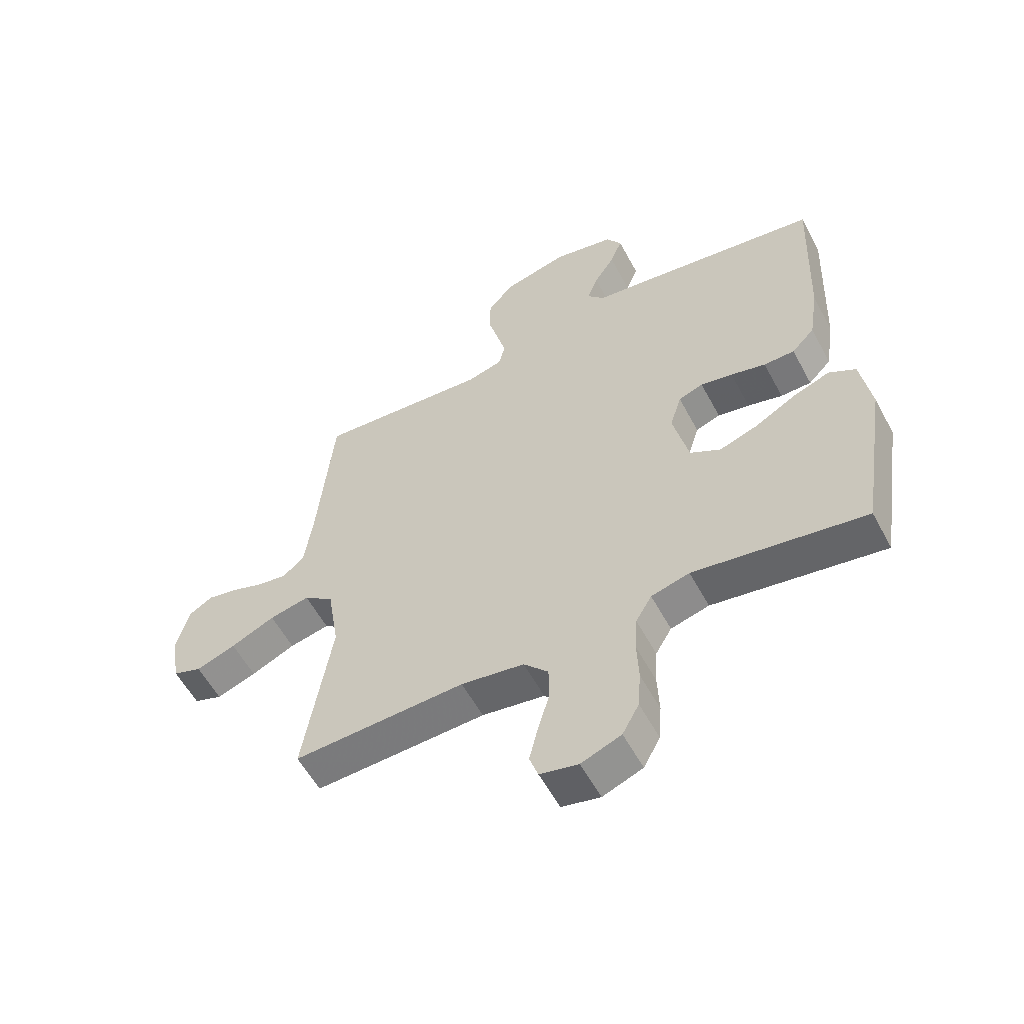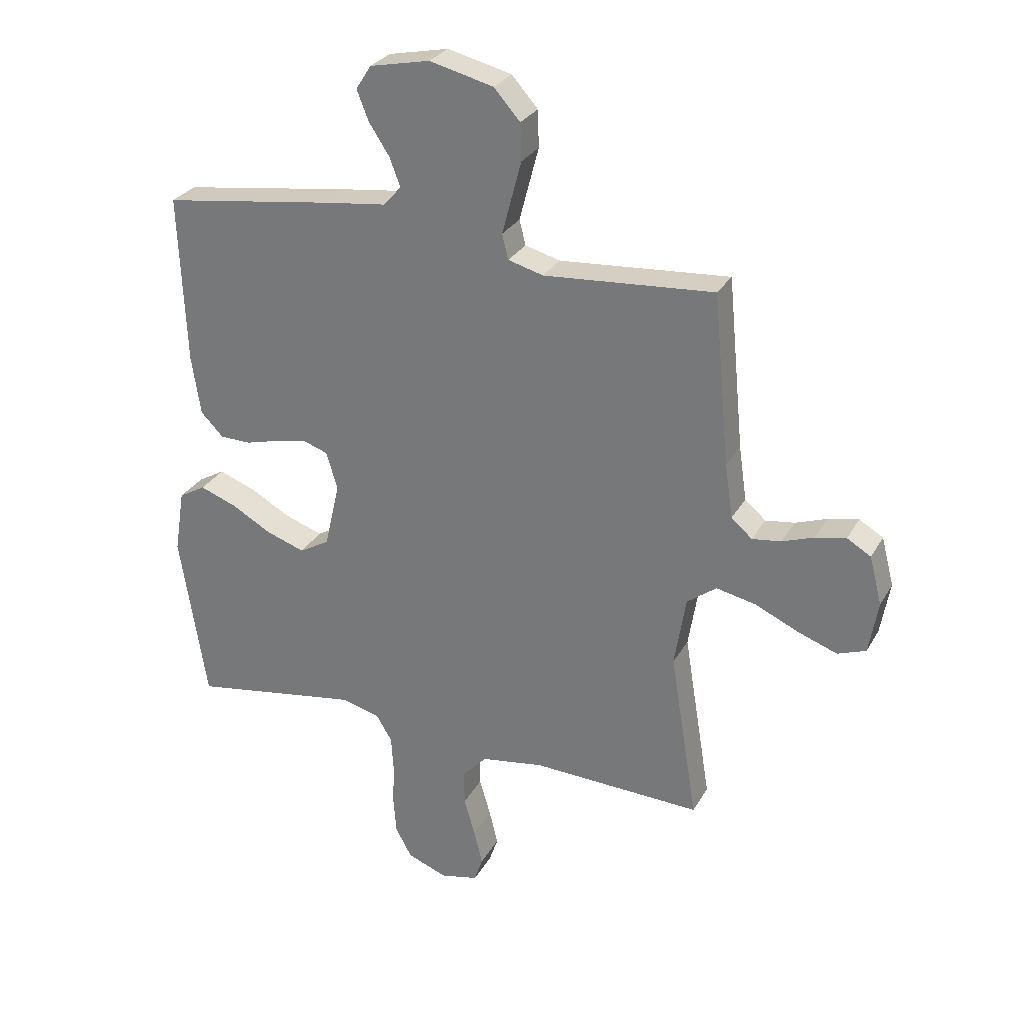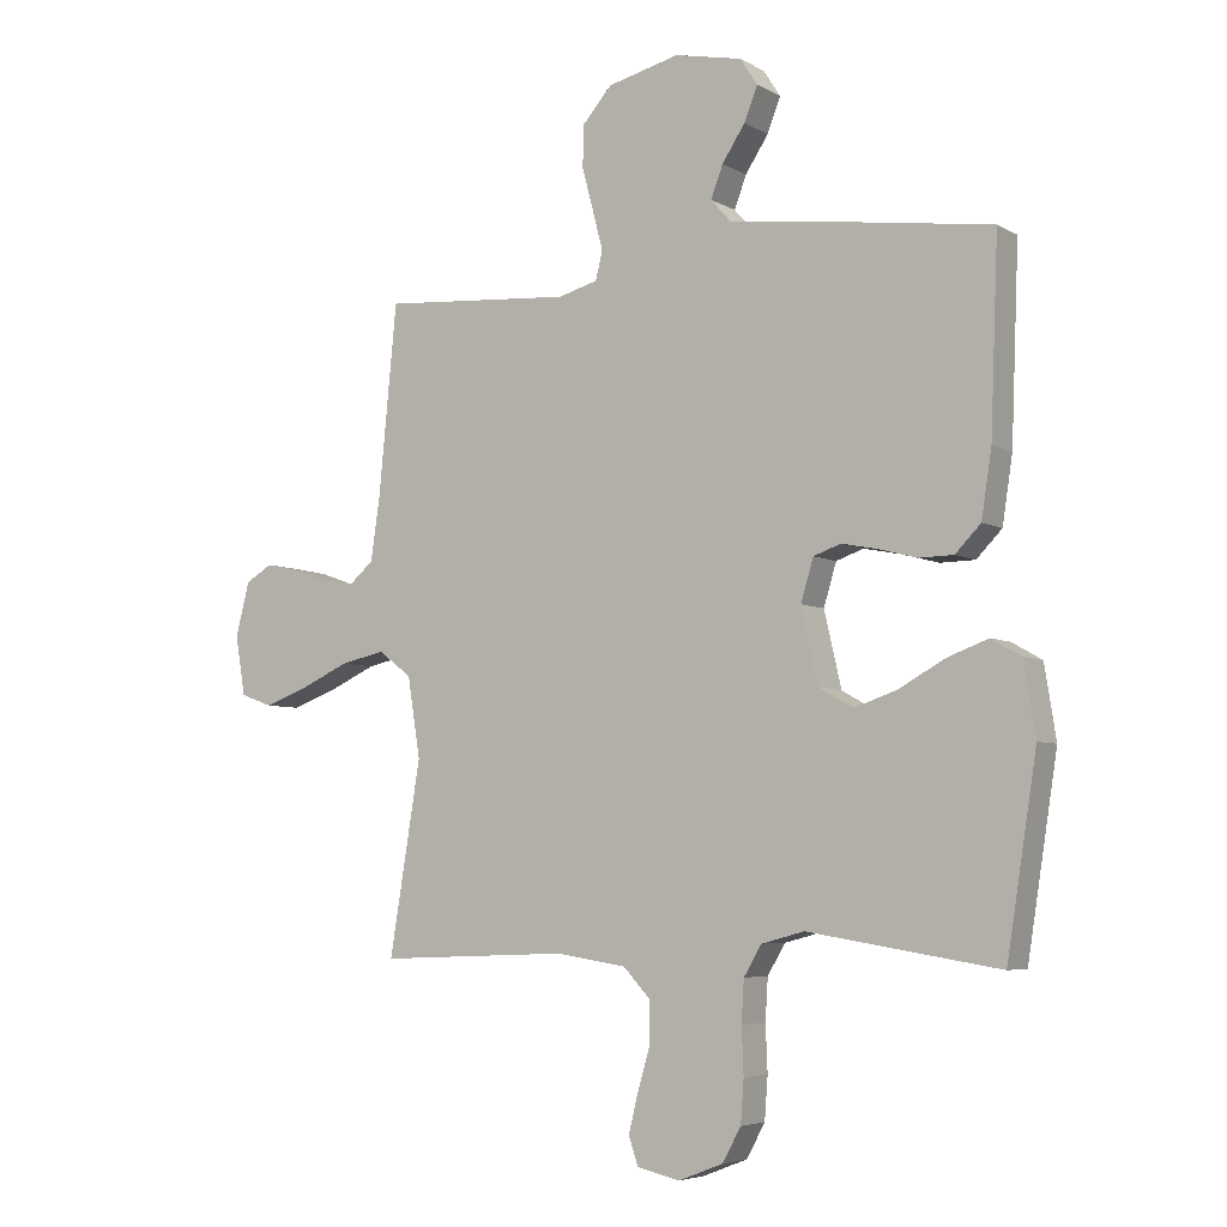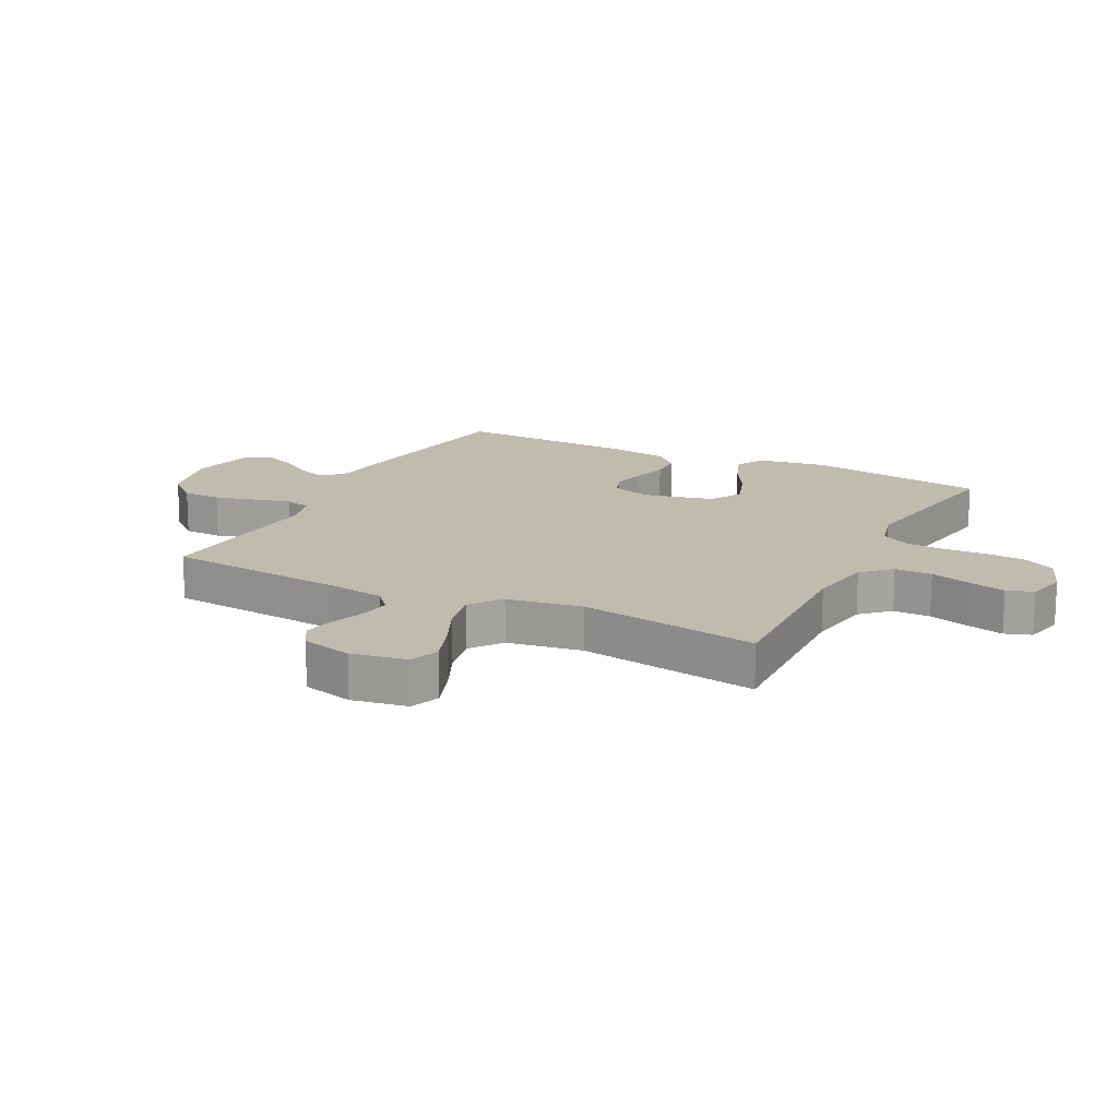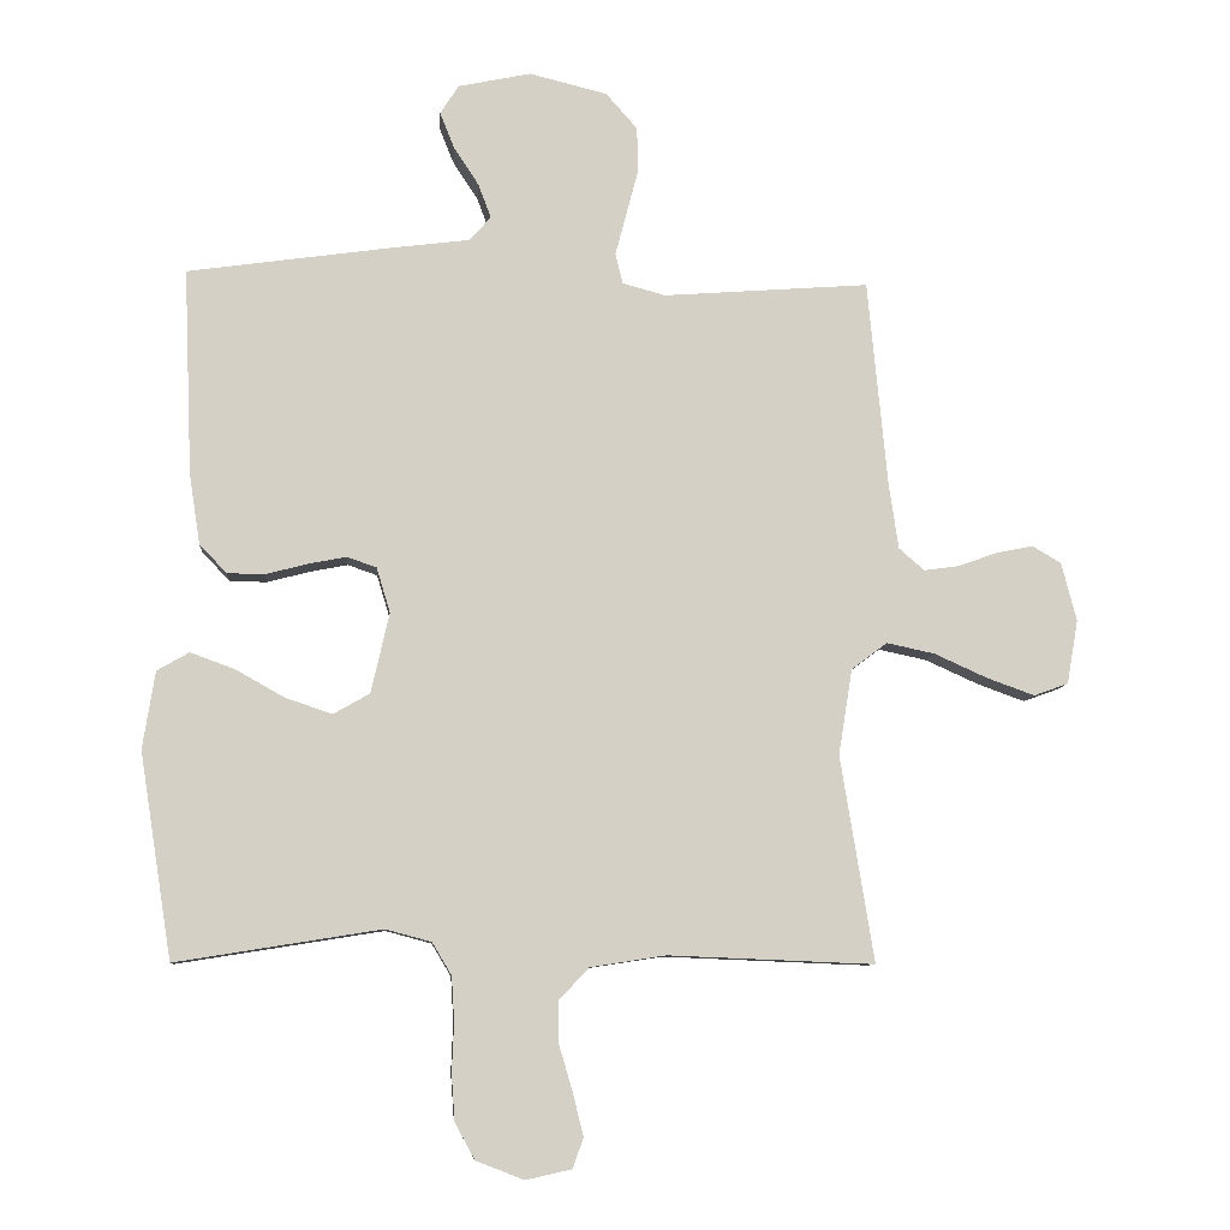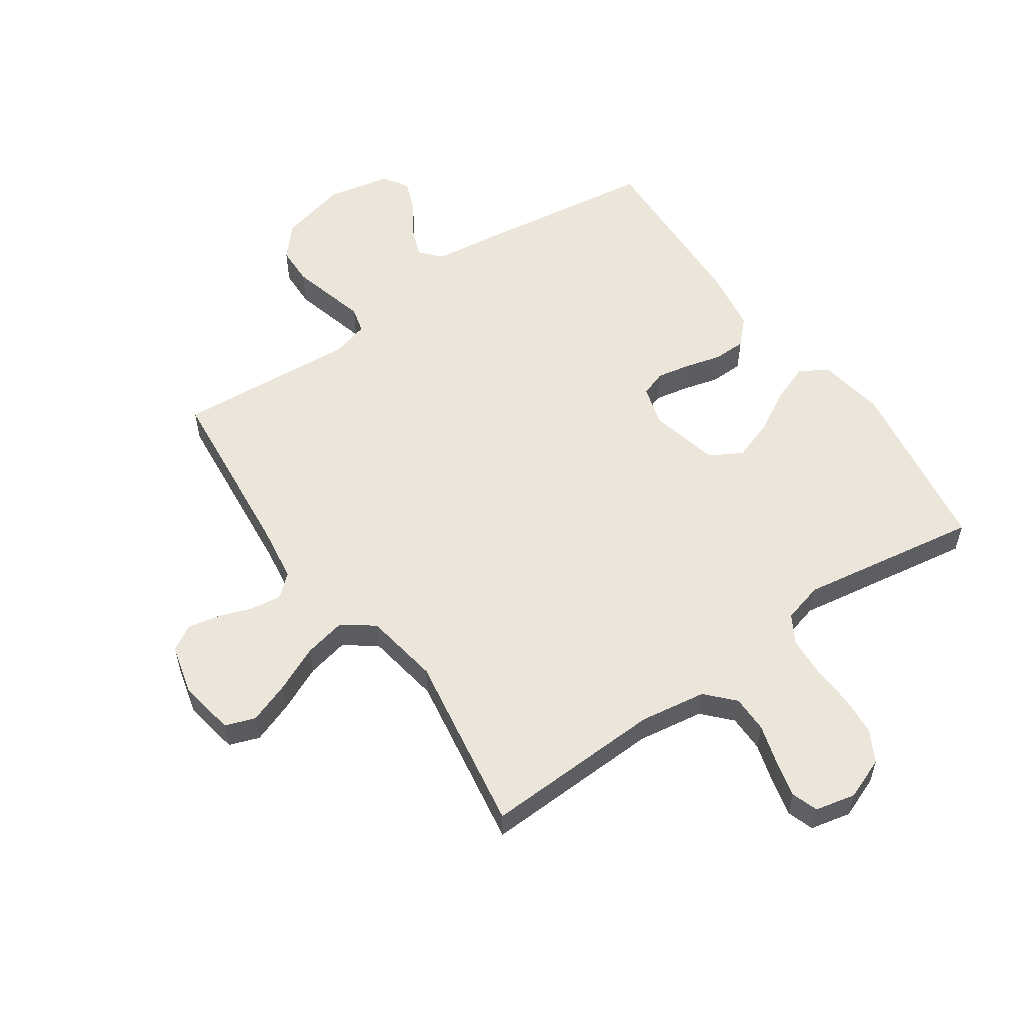
<metadata>
{"format":"obj","ext":"obj","renderer":"f3d","projection":"perspective","resolution":1024,"background":"white","views":[{"elev":-57.0,"azim":-152.0,"up":"+Z"},{"elev":28.4,"azim":24.1,"up":"+Z"},{"elev":-5.4,"azim":-148.5,"up":"+Z"},{"elev":16.1,"azim":116.9,"up":"+Y"},{"elev":-8.6,"azim":-4.3,"up":"+Z"},{"elev":56.1,"azim":145.2,"up":"+Y"}]}
</metadata>
<code>
v 0.5 0.07 -0.5
v 0.2 0.07 -0.488
v 0.09 0.07 -0.505
v 0.047 0.07 -0.551
v 0.047 0.07 -0.613
v 0.067 0.07 -0.681
v 0.082 0.07 -0.742
v 0.067 0.07 -0.786
v 0 0.07 -0.801
v -0.07 0.07 -0.774
v -0.099 0.07 -0.721
v -0.104 0.07 -0.654
v -0.101 0.07 -0.582
v -0.105 0.07 -0.517
v -0.133 0.07 -0.47
v -0.2 0.07 -0.452
v -0.5 0.07 -0.5
v -0.547 0.07 -0.2
v -0.529 0.07 -0.087
v -0.482 0.07 -0.06
v -0.417 0.07 -0.084
v -0.346 0.07 -0.124
v -0.278 0.07 -0.147
v -0.225 0.07 -0.117
v -0.198 0.07 0
v -0.218 0.07 0.066
v -0.261 0.07 0.081
v -0.317 0.07 0.07
v -0.378 0.07 0.054
v -0.432 0.07 0.055
v -0.472 0.07 0.096
v -0.488 0.07 0.2
v -0.5 0.07 0.5
v -0.2 0.07 0.542
v -0.088 0.07 0.556
v -0.057 0.07 0.591
v -0.076 0.07 0.641
v -0.112 0.07 0.696
v -0.133 0.07 0.749
v -0.106 0.07 0.791
v 0 0.07 0.813
v 0.113 0.07 0.785
v 0.159 0.07 0.733
v 0.161 0.07 0.668
v 0.143 0.07 0.6
v 0.127 0.07 0.539
v 0.138 0.07 0.495
v 0.2 0.07 0.478
v 0.5 0.07 0.5
v 0.529 0.07 0.2
v 0.543 0.07 0.104
v 0.58 0.07 0.072
v 0.631 0.07 0.079
v 0.687 0.07 0.099
v 0.741 0.07 0.11
v 0.783 0.07 0.085
v 0.805 0.07 0
v 0.789 0.07 -0.093
v 0.739 0.07 -0.111
v 0.67 0.07 -0.086
v 0.593 0.07 -0.051
v 0.523 0.07 -0.036
v 0.471 0.07 -0.075
v 0.451 0.07 -0.2
v 0.5 0 -0.5
v 0.2 0 -0.488
v 0.09 0 -0.505
v 0.047 0 -0.551
v 0.047 0 -0.613
v 0.067 0 -0.681
v 0.082 0 -0.742
v 0.067 0 -0.786
v 0 0 -0.801
v -0.07 0 -0.774
v -0.099 0 -0.721
v -0.104 0 -0.654
v -0.101 0 -0.582
v -0.105 0 -0.517
v -0.133 0 -0.47
v -0.2 0 -0.452
v -0.5 0 -0.5
v -0.547 0 -0.2
v -0.529 0 -0.087
v -0.482 0 -0.06
v -0.417 0 -0.084
v -0.346 0 -0.124
v -0.278 0 -0.147
v -0.225 0 -0.117
v -0.198 0 0
v -0.218 0 0.066
v -0.261 0 0.081
v -0.317 0 0.07
v -0.378 0 0.054
v -0.432 0 0.055
v -0.472 0 0.096
v -0.488 0 0.2
v -0.5 0 0.5
v -0.2 0 0.542
v -0.088 0 0.556
v -0.057 0 0.591
v -0.076 0 0.641
v -0.112 0 0.696
v -0.133 0 0.749
v -0.106 0 0.791
v 0 0 0.813
v 0.113 0 0.785
v 0.159 0 0.733
v 0.161 0 0.668
v 0.143 0 0.6
v 0.127 0 0.539
v 0.138 0 0.495
v 0.2 0 0.478
v 0.5 0 0.5
v 0.529 0 0.2
v 0.543 0 0.104
v 0.58 0 0.072
v 0.631 0 0.079
v 0.687 0 0.099
v 0.741 0 0.11
v 0.783 0 0.085
v 0.805 0 0
v 0.789 0 -0.093
v 0.739 0 -0.111
v 0.67 0 -0.086
v 0.593 0 -0.051
v 0.523 0 -0.036
v 0.471 0 -0.075
v 0.451 0 -0.2
f 58 59 60 61
f 56 57 58 61
f 56 61 62
f 53 54 55 56
f 52 53 56 62
f 51 52 62 63
f 48 49 50
f 47 48 50 51
f 42 43 44 45
f 42 45 46
f 41 42 46
f 40 41 46 47
f 37 38 39 40
f 36 37 40 47
f 32 33 34 35
f 30 31 32 35
f 28 29 30 35
f 27 28 35 36
f 26 27 36 47
f 19 20 21 22
f 19 22 23
f 16 17 18 19
f 15 16 19 23
f 14 15 23 24
f 10 11 12 13
f 10 13 14
f 9 10 14
f 5 6 7 8
f 5 8 9 14
f 64 1 2
f 63 64 2 3
f 25 26 47 51
f 4 5 14 24
f 24 25 51 63
f 3 4 24 63
f 125 124 123 122
f 125 122 121 120
f 126 125 120
f 120 119 118 117
f 126 120 117 116
f 127 126 116 115
f 114 113 112
f 115 114 112 111
f 109 108 107 106
f 110 109 106
f 110 106 105
f 111 110 105 104
f 104 103 102 101
f 111 104 101 100
f 99 98 97 96
f 99 96 95 94
f 99 94 93 92
f 100 99 92 91
f 111 100 91 90
f 86 85 84 83
f 87 86 83
f 83 82 81 80
f 87 83 80 79
f 88 87 79 78
f 77 76 75 74
f 78 77 74
f 78 74 73
f 72 71 70 69
f 78 73 72 69
f 66 65 128
f 67 66 128 127
f 115 111 90 89
f 88 78 69 68
f 127 115 89 88
f 127 88 68 67
f 1 65 66 2
f 2 66 67 3
f 3 67 68 4
f 4 68 69 5
f 5 69 70 6
f 6 70 71 7
f 7 71 72 8
f 8 72 73 9
f 9 73 74 10
f 10 74 75 11
f 11 75 76 12
f 12 76 77 13
f 13 77 78 14
f 14 78 79 15
f 15 79 80 16
f 16 80 81 17
f 17 81 82 18
f 18 82 83 19
f 19 83 84 20
f 20 84 85 21
f 21 85 86 22
f 22 86 87 23
f 23 87 88 24
f 24 88 89 25
f 25 89 90 26
f 26 90 91 27
f 27 91 92 28
f 28 92 93 29
f 29 93 94 30
f 30 94 95 31
f 31 95 96 32
f 32 96 97 33
f 33 97 98 34
f 34 98 99 35
f 35 99 100 36
f 36 100 101 37
f 37 101 102 38
f 38 102 103 39
f 39 103 104 40
f 40 104 105 41
f 41 105 106 42
f 42 106 107 43
f 43 107 108 44
f 44 108 109 45
f 45 109 110 46
f 46 110 111 47
f 47 111 112 48
f 48 112 113 49
f 49 113 114 50
f 50 114 115 51
f 51 115 116 52
f 52 116 117 53
f 53 117 118 54
f 54 118 119 55
f 55 119 120 56
f 56 120 121 57
f 57 121 122 58
f 58 122 123 59
f 59 123 124 60
f 60 124 125 61
f 61 125 126 62
f 62 126 127 63
f 63 127 128 64
f 64 128 65 1

</code>
